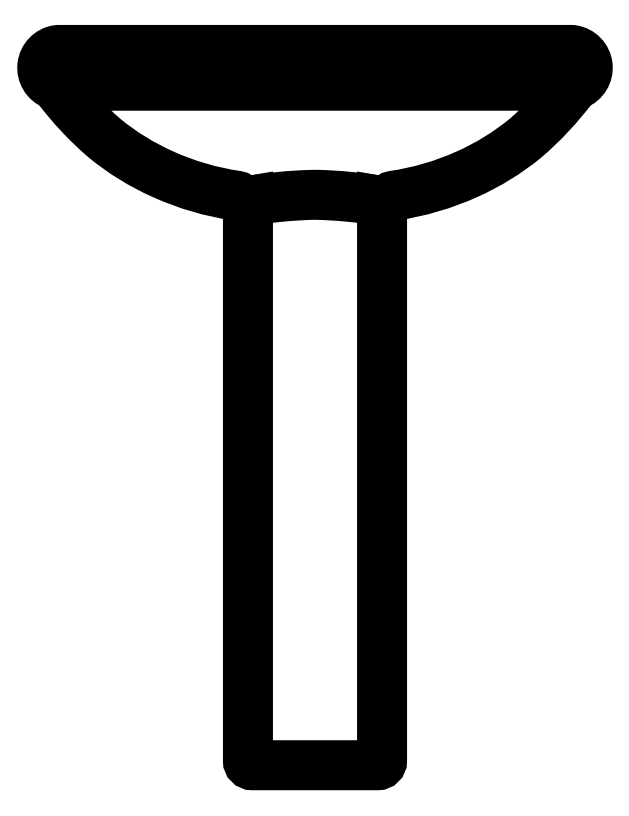
<metadata>
{"format":"dxf","ext":"dxf","renderer":"ezdxf+matplotlib","layout":"modelspace","background":"white","min_lineweight":24,"dpi":150}
</metadata>
<code>
0
SECTION
2
ENTITIES
0
POLYLINE
8
0
66
     1
10
0
20
0
30
0
70
     1
0
VERTEX
8
0
10
0
20
-0.001014
30
0
0
VERTEX
8
0
10
0.07096
20
-0.001014
30
0
42
0.4142
0
VERTEX
8
0
10
0.07603
20
0.004055
30
0
0
VERTEX
8
0
10
0.07603
20
0.6385
30
0
42
-0.001012
0
VERTEX
8
0
10
0.07806
20
0.6381
30
0
42
0.2782
0
VERTEX
8
0
10
0.08268
20
0.64
30
0
0
VERTEX
8
0
10
0.08312
20
0.6407
30
0
42
-0.1986
0
VERTEX
8
0
10
0.08921
20
0.6447
30
0
42
0.06994
0
VERTEX
8
0
10
0.1723
20
0.669
30
0
42
0.06702
0
VERTEX
8
0
10
0.2382
20
0.7096
30
0
42
0.05451
0
VERTEX
8
0
10
0.2919
20
0.7669
30
0
42
-0.1048
0
VERTEX
8
0
10
0.2962
20
0.7707
30
0
42
0.7721
0
VERTEX
8
0
10
0.2917
20
0.8099
30
0
42
0.03655
0
VERTEX
8
0
10
0.2903
20
0.81
30
0
0
VERTEX
8
0
10
0.2114
20
0.81
30
0
0
VERTEX
8
0
10
0
20
0.81
30
0
0
VERTEX
8
0
10
-0.2114
20
0.81
30
0
0
VERTEX
8
0
10
-0.2903
20
0.81
30
0
42
0.03655
0
VERTEX
8
0
10
-0.2917
20
0.8099
30
0
42
0.7721
0
VERTEX
8
0
10
-0.2962
20
0.7707
30
0
42
-0.1048
0
VERTEX
8
0
10
-0.2919
20
0.7669
30
0
42
0.05451
0
VERTEX
8
0
10
-0.2382
20
0.7096
30
0
42
0.06702
0
VERTEX
8
0
10
-0.1723
20
0.669
30
0
42
0.06994
0
VERTEX
8
0
10
-0.08921
20
0.6447
30
0
42
-0.1986
0
VERTEX
8
0
10
-0.08312
20
0.6407
30
0
0
VERTEX
8
0
10
-0.08268
20
0.64
30
0
42
0.2782
0
VERTEX
8
0
10
-0.07806
20
0.6381
30
0
42
-0.001012
0
VERTEX
8
0
10
-0.07603
20
0.6385
30
0
0
VERTEX
8
0
10
-0.07603
20
0.004055
30
0
42
0.4142
0
VERTEX
8
0
10
-0.07096
20
-0.001014
30
0
0
SEQEND
8
0
0
POLYLINE
8
0
66
     1
10
0
20
0
30
0
0
VERTEX
8
0
10
-0.2962
20
0.7707
30
0
42
0.06453
0
VERTEX
8
0
10
-0.2911
20
0.7694
30
0
42
0.04622
0
VERTEX
8
0
10
-0.2907
20
0.7694
30
0
0
VERTEX
8
0
10
0
20
0.7694
30
0
0
VERTEX
8
0
10
0.2907
20
0.7694
30
0
42
0.04622
0
VERTEX
8
0
10
0.2911
20
0.7694
30
0
42
0.06453
0
VERTEX
8
0
10
0.2962
20
0.7707
30
0
42
0.06453
0
SEQEND
8
0
0
POLYLINE
8
0
66
     1
10
0
20
0
30
0
0
VERTEX
8
0
10
0.07603
20
0.6385
30
0
42
0.03713
0
VERTEX
8
0
10
0.0009564
20
0.6457
30
0
0
VERTEX
8
0
10
-0.002168
20
0.6457
30
0
42
0.03653
0
VERTEX
8
0
10
-0.07603
20
0.6385
30
0
42
0.0376
0
SEQEND
8
0
0
ENDSEC
0
EOF

</code>
